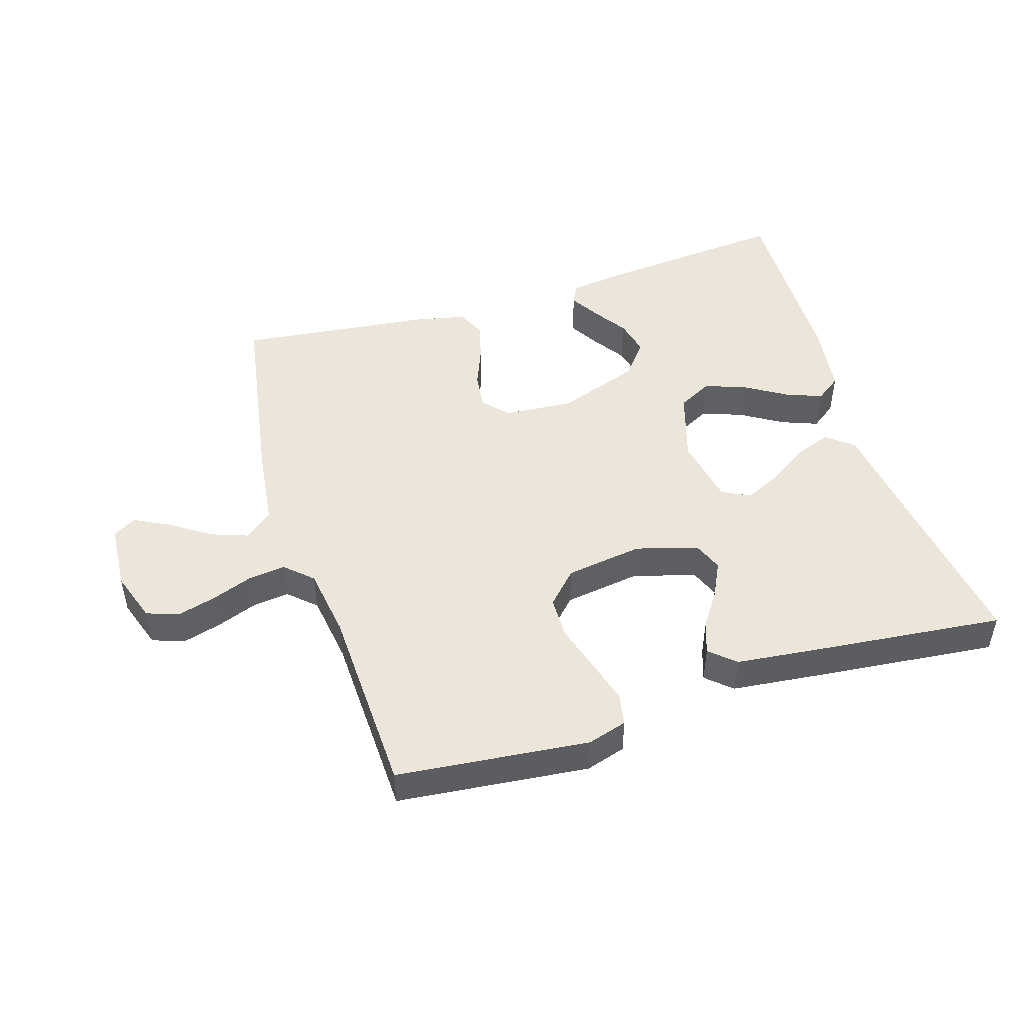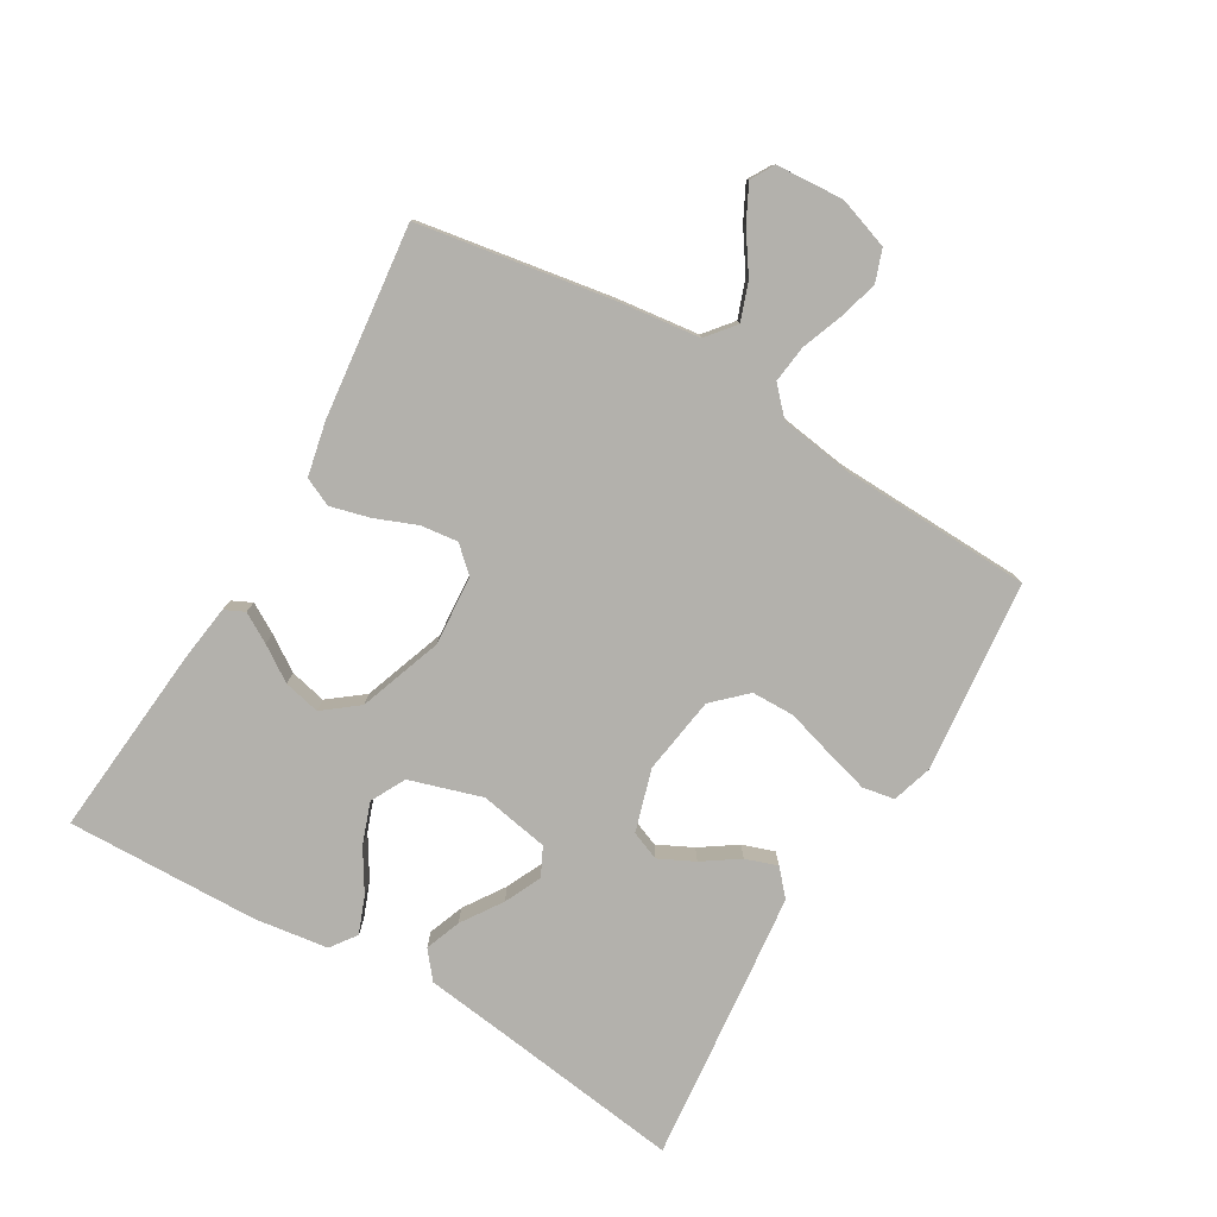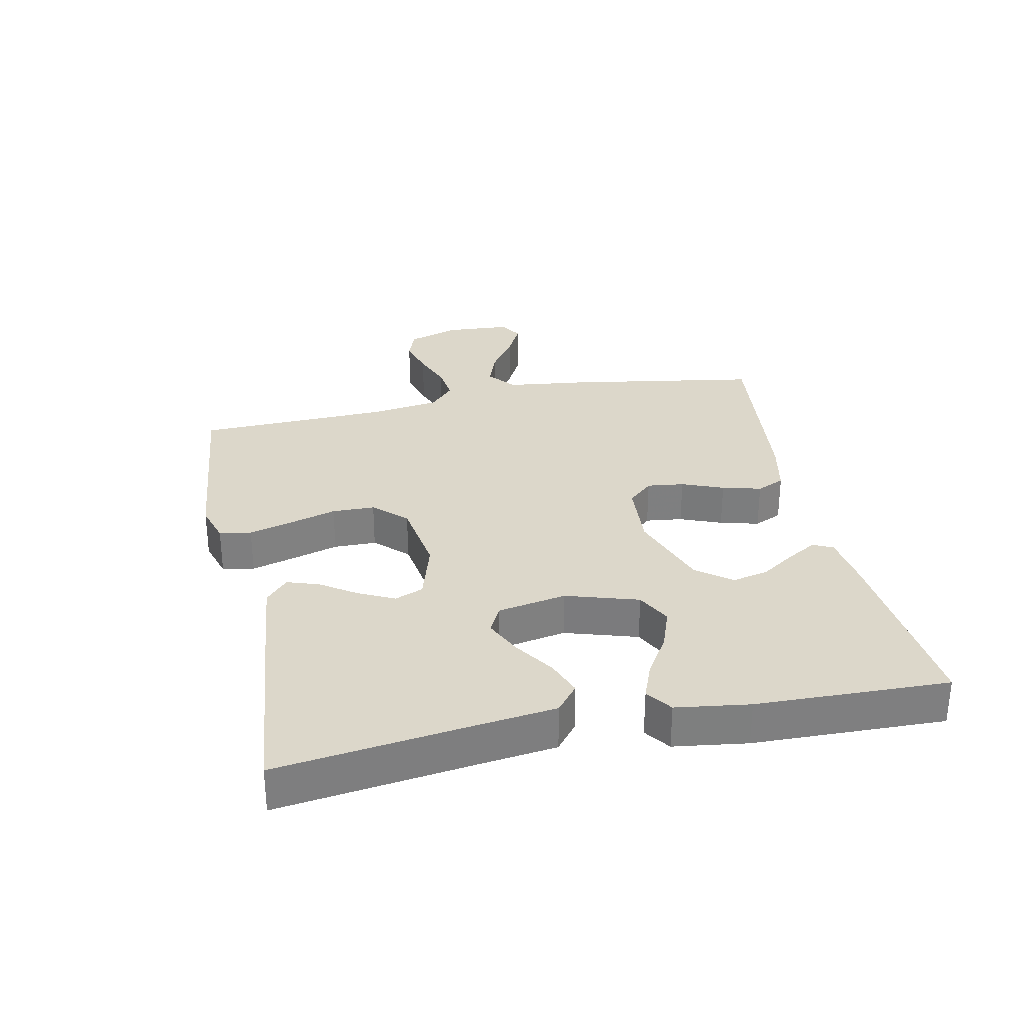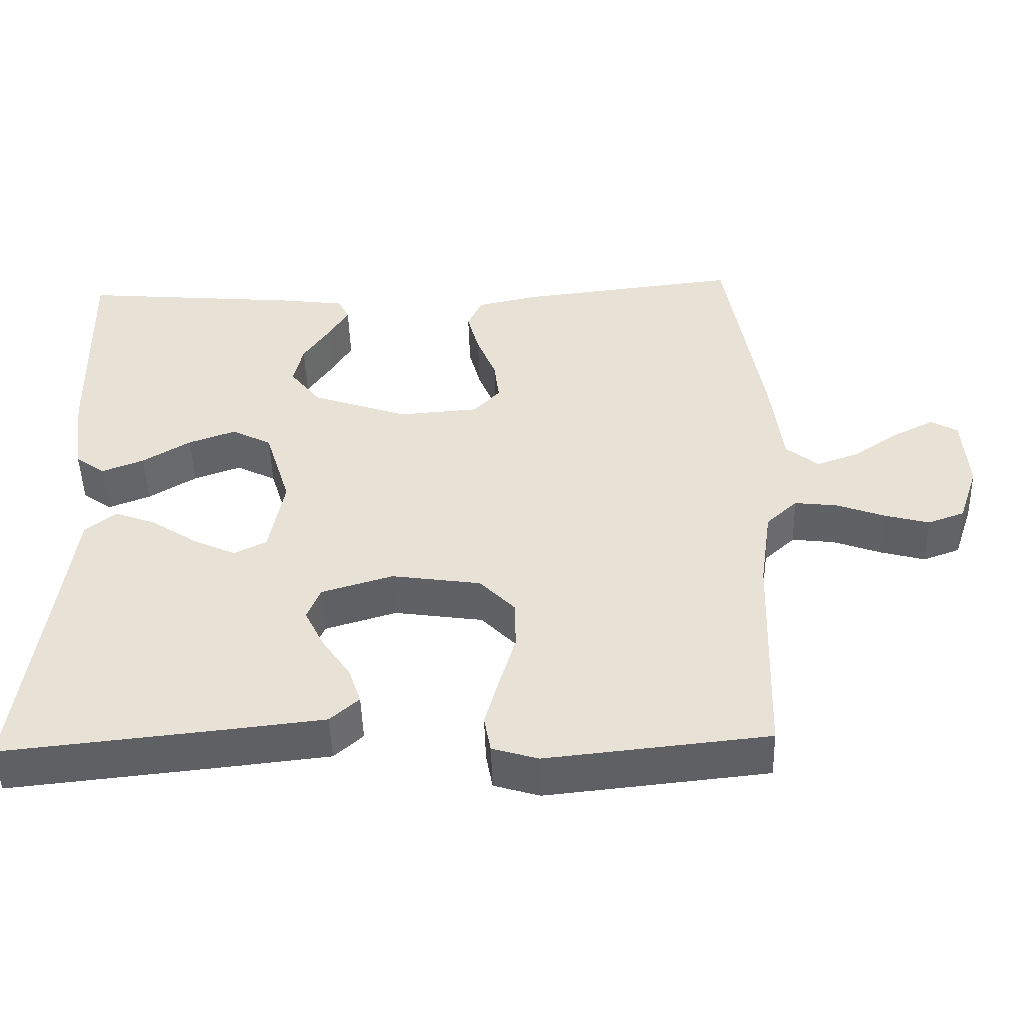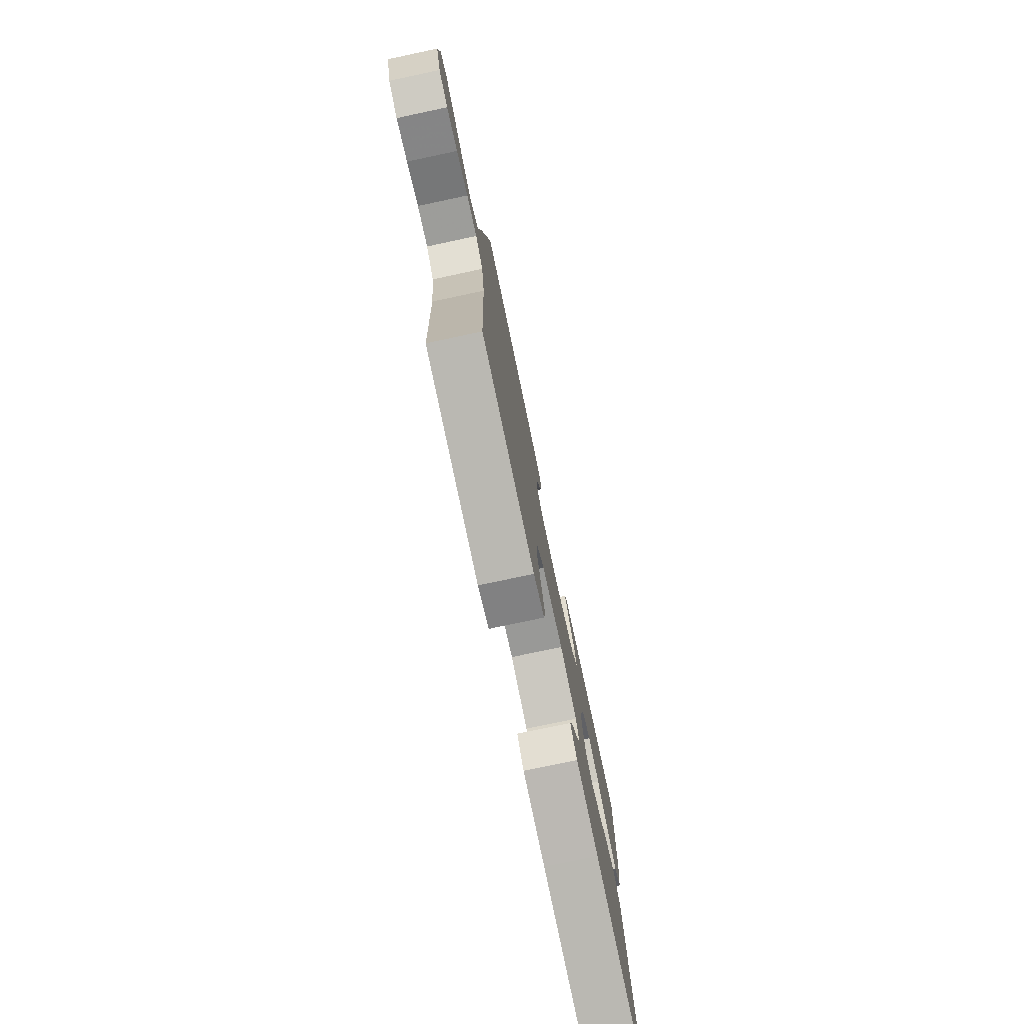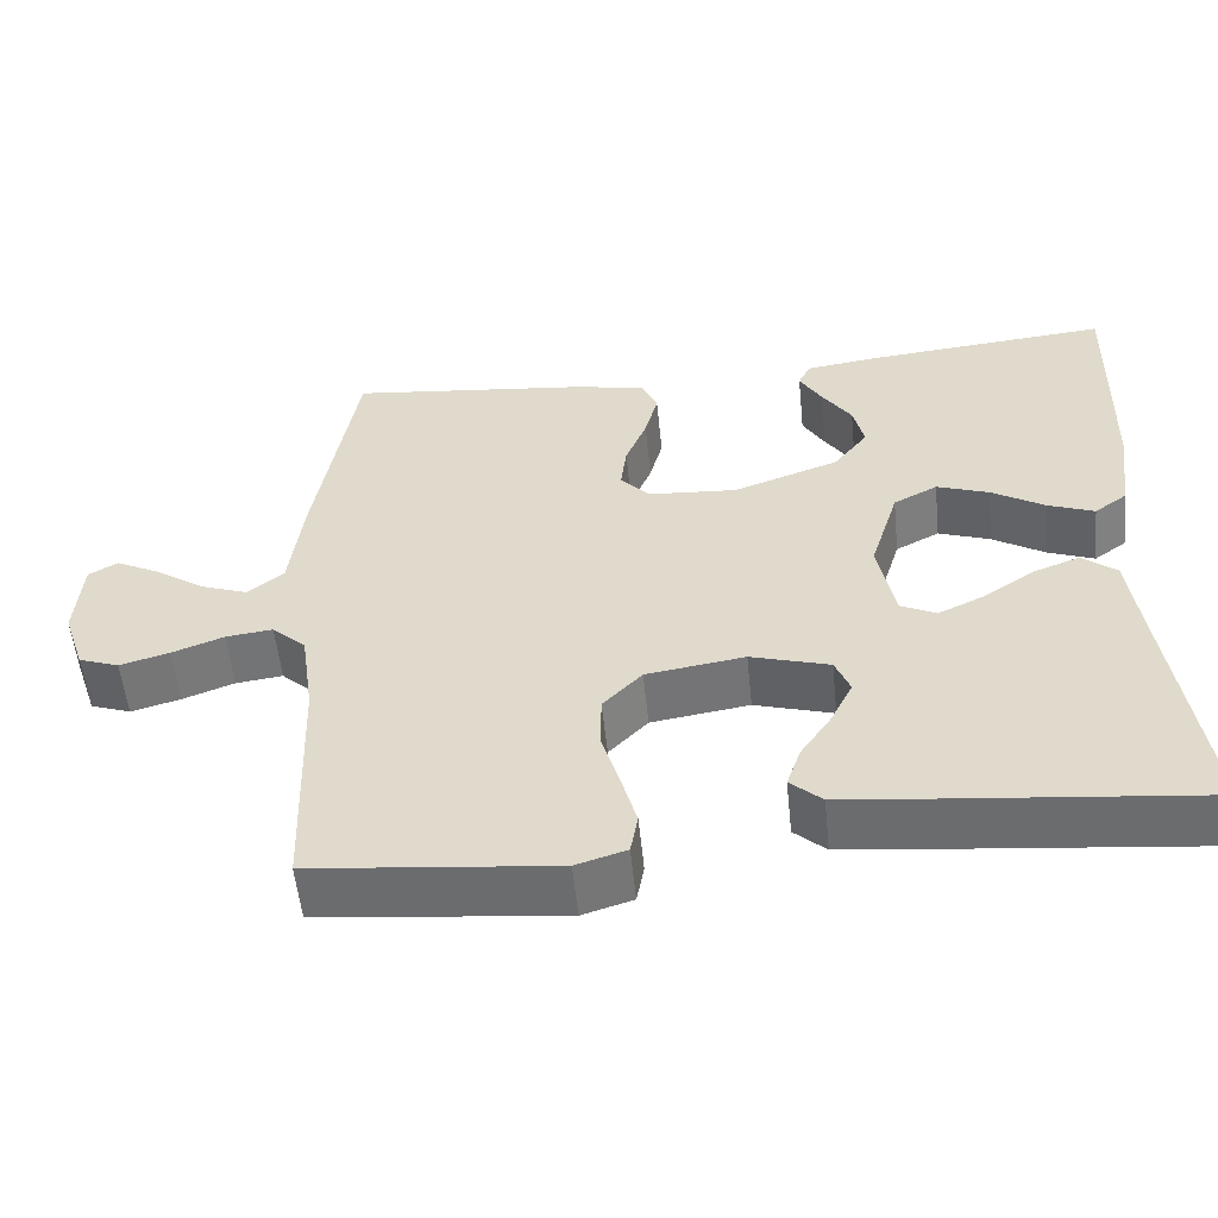
<metadata>
{"format":"obj","ext":"obj","renderer":"f3d","projection":"perspective","resolution":1024,"background":"white","views":[{"elev":48.0,"azim":162.7,"up":"+Y"},{"elev":-79.0,"azim":59.5,"up":"+Y"},{"elev":30.7,"azim":-101.8,"up":"+Y"},{"elev":-48.9,"azim":1.7,"up":"+Z"},{"elev":-76.9,"azim":102.0,"up":"+Z"},{"elev":-55.0,"azim":-174.2,"up":"+Z"}]}
</metadata>
<code>
v 0.5 0.07 -0.5
v 0.2 0.07 -0.531
v 0.138 0.07 -0.512
v 0.129 0.07 -0.462
v 0.148 0.07 -0.394
v 0.17 0.07 -0.32
v 0.169 0.07 -0.253
v 0.121 0.07 -0.203
v 0 0.07 -0.185
v -0.097 0.07 -0.214
v -0.115 0.07 -0.259
v -0.088 0.07 -0.314
v -0.05 0.07 -0.37
v -0.033 0.07 -0.42
v -0.072 0.07 -0.455
v -0.2 0.07 -0.469
v -0.5 0.07 -0.5
v -0.46 0.07 -0.2
v -0.444 0.07 -0.074
v -0.402 0.07 -0.04
v -0.346 0.07 -0.061
v -0.283 0.07 -0.103
v -0.225 0.07 -0.13
v -0.181 0.07 -0.108
v -0.161 0.07 0
v -0.196 0.07 0.113
v -0.25 0.07 0.141
v -0.314 0.07 0.118
v -0.379 0.07 0.078
v -0.436 0.07 0.056
v -0.476 0.07 0.085
v -0.492 0.07 0.2
v -0.5 0.07 0.5
v -0.2 0.07 0.473
v -0.111 0.07 0.461
v -0.096 0.07 0.43
v -0.123 0.07 0.384
v -0.159 0.07 0.33
v -0.172 0.07 0.273
v -0.13 0.07 0.219
v 0 0.07 0.173
v 0.109 0.07 0.181
v 0.145 0.07 0.22
v 0.138 0.07 0.278
v 0.112 0.07 0.343
v 0.096 0.07 0.404
v 0.116 0.07 0.448
v 0.2 0.07 0.466
v 0.5 0.07 0.5
v 0.55 0.07 0.2
v 0.566 0.07 0.071
v 0.61 0.07 0.035
v 0.668 0.07 0.056
v 0.73 0.07 0.098
v 0.785 0.07 0.126
v 0.821 0.07 0.105
v 0.828 0.07 0
v 0.801 0.07 -0.08
v 0.751 0.07 -0.098
v 0.69 0.07 -0.081
v 0.626 0.07 -0.057
v 0.568 0.07 -0.05
v 0.526 0.07 -0.089
v 0.51 0.07 -0.2
v 0.5 0 -0.5
v 0.2 0 -0.531
v 0.138 0 -0.512
v 0.129 0 -0.462
v 0.148 0 -0.394
v 0.17 0 -0.32
v 0.169 0 -0.253
v 0.121 0 -0.203
v 0 0 -0.185
v -0.097 0 -0.214
v -0.115 0 -0.259
v -0.088 0 -0.314
v -0.05 0 -0.37
v -0.033 0 -0.42
v -0.072 0 -0.455
v -0.2 0 -0.469
v -0.5 0 -0.5
v -0.46 0 -0.2
v -0.444 0 -0.074
v -0.402 0 -0.04
v -0.346 0 -0.061
v -0.283 0 -0.103
v -0.225 0 -0.13
v -0.181 0 -0.108
v -0.161 0 0
v -0.196 0 0.113
v -0.25 0 0.141
v -0.314 0 0.118
v -0.379 0 0.078
v -0.436 0 0.056
v -0.476 0 0.085
v -0.492 0 0.2
v -0.5 0 0.5
v -0.2 0 0.473
v -0.111 0 0.461
v -0.096 0 0.43
v -0.123 0 0.384
v -0.159 0 0.33
v -0.172 0 0.273
v -0.13 0 0.219
v 0 0 0.173
v 0.109 0 0.181
v 0.145 0 0.22
v 0.138 0 0.278
v 0.112 0 0.343
v 0.096 0 0.404
v 0.116 0 0.448
v 0.2 0 0.466
v 0.5 0 0.5
v 0.55 0 0.2
v 0.566 0 0.071
v 0.61 0 0.035
v 0.668 0 0.056
v 0.73 0 0.098
v 0.785 0 0.126
v 0.821 0 0.105
v 0.828 0 0
v 0.801 0 -0.08
v 0.751 0 -0.098
v 0.69 0 -0.081
v 0.626 0 -0.057
v 0.568 0 -0.05
v 0.526 0 -0.089
v 0.51 0 -0.2
f 59 60 61
f 58 59 61
f 57 58 61
f 56 57 61
f 55 56 61
f 54 55 61
f 53 54 61
f 52 53 61 62
f 51 52 62 63
f 50 51 63
f 49 50 63
f 48 49 63
f 47 48 63
f 46 47 63
f 45 46 63
f 44 45 63
f 36 37 38
f 35 36 38
f 34 35 38
f 33 34 38
f 32 33 38
f 31 32 38
f 30 31 38
f 29 30 38
f 28 29 38
f 27 28 38 39
f 26 27 39 40
f 20 21 22
f 19 20 22
f 18 19 22
f 18 22 23
f 17 18 23
f 16 17 23
f 15 16 23
f 14 15 23
f 13 14 23
f 12 13 23
f 11 12 23
f 10 11 23 24
f 4 5 6
f 3 4 6
f 2 3 6
f 1 2 6
f 64 1 6
f 64 6 7
f 43 44 63 64
f 64 7 8
f 43 64 8
f 42 43 8
f 41 42 8 9
f 40 41 9
f 26 40 9
f 25 26 9
f 9 10 24 25
f 125 124 123
f 125 123 122
f 125 122 121
f 125 121 120
f 125 120 119
f 125 119 118
f 125 118 117
f 126 125 117 116
f 127 126 116 115
f 127 115 114
f 127 114 113
f 127 113 112
f 127 112 111
f 127 111 110
f 127 110 109
f 127 109 108
f 102 101 100
f 102 100 99
f 102 99 98
f 102 98 97
f 102 97 96
f 102 96 95
f 102 95 94
f 102 94 93
f 102 93 92
f 103 102 92 91
f 104 103 91 90
f 86 85 84
f 86 84 83
f 86 83 82
f 87 86 82
f 87 82 81
f 87 81 80
f 87 80 79
f 87 79 78
f 87 78 77
f 87 77 76
f 87 76 75
f 88 87 75 74
f 70 69 68
f 70 68 67
f 70 67 66
f 70 66 65
f 70 65 128
f 71 70 128
f 128 127 108 107
f 72 71 128
f 72 128 107
f 72 107 106
f 73 72 106 105
f 73 105 104
f 73 104 90
f 73 90 89
f 89 88 74 73
f 1 65 66 2
f 2 66 67 3
f 3 67 68 4
f 4 68 69 5
f 5 69 70 6
f 6 70 71 7
f 7 71 72 8
f 8 72 73 9
f 9 73 74 10
f 10 74 75 11
f 11 75 76 12
f 12 76 77 13
f 13 77 78 14
f 14 78 79 15
f 15 79 80 16
f 16 80 81 17
f 17 81 82 18
f 18 82 83 19
f 19 83 84 20
f 20 84 85 21
f 21 85 86 22
f 22 86 87 23
f 23 87 88 24
f 24 88 89 25
f 25 89 90 26
f 26 90 91 27
f 27 91 92 28
f 28 92 93 29
f 29 93 94 30
f 30 94 95 31
f 31 95 96 32
f 32 96 97 33
f 33 97 98 34
f 34 98 99 35
f 35 99 100 36
f 36 100 101 37
f 37 101 102 38
f 38 102 103 39
f 39 103 104 40
f 40 104 105 41
f 41 105 106 42
f 42 106 107 43
f 43 107 108 44
f 44 108 109 45
f 45 109 110 46
f 46 110 111 47
f 47 111 112 48
f 48 112 113 49
f 49 113 114 50
f 50 114 115 51
f 51 115 116 52
f 52 116 117 53
f 53 117 118 54
f 54 118 119 55
f 55 119 120 56
f 56 120 121 57
f 57 121 122 58
f 58 122 123 59
f 59 123 124 60
f 60 124 125 61
f 61 125 126 62
f 62 126 127 63
f 63 127 128 64
f 64 128 65 1

</code>
